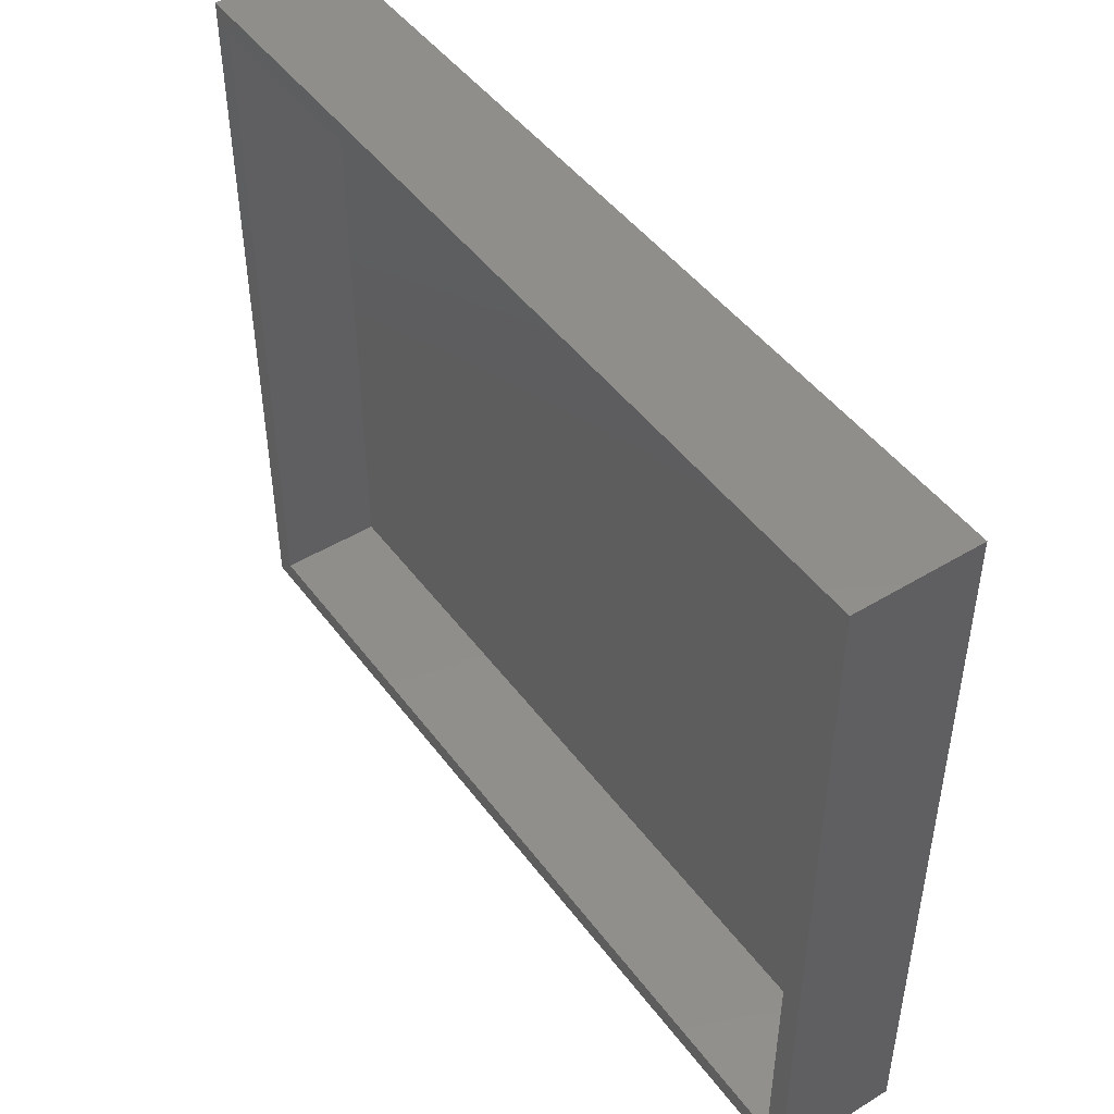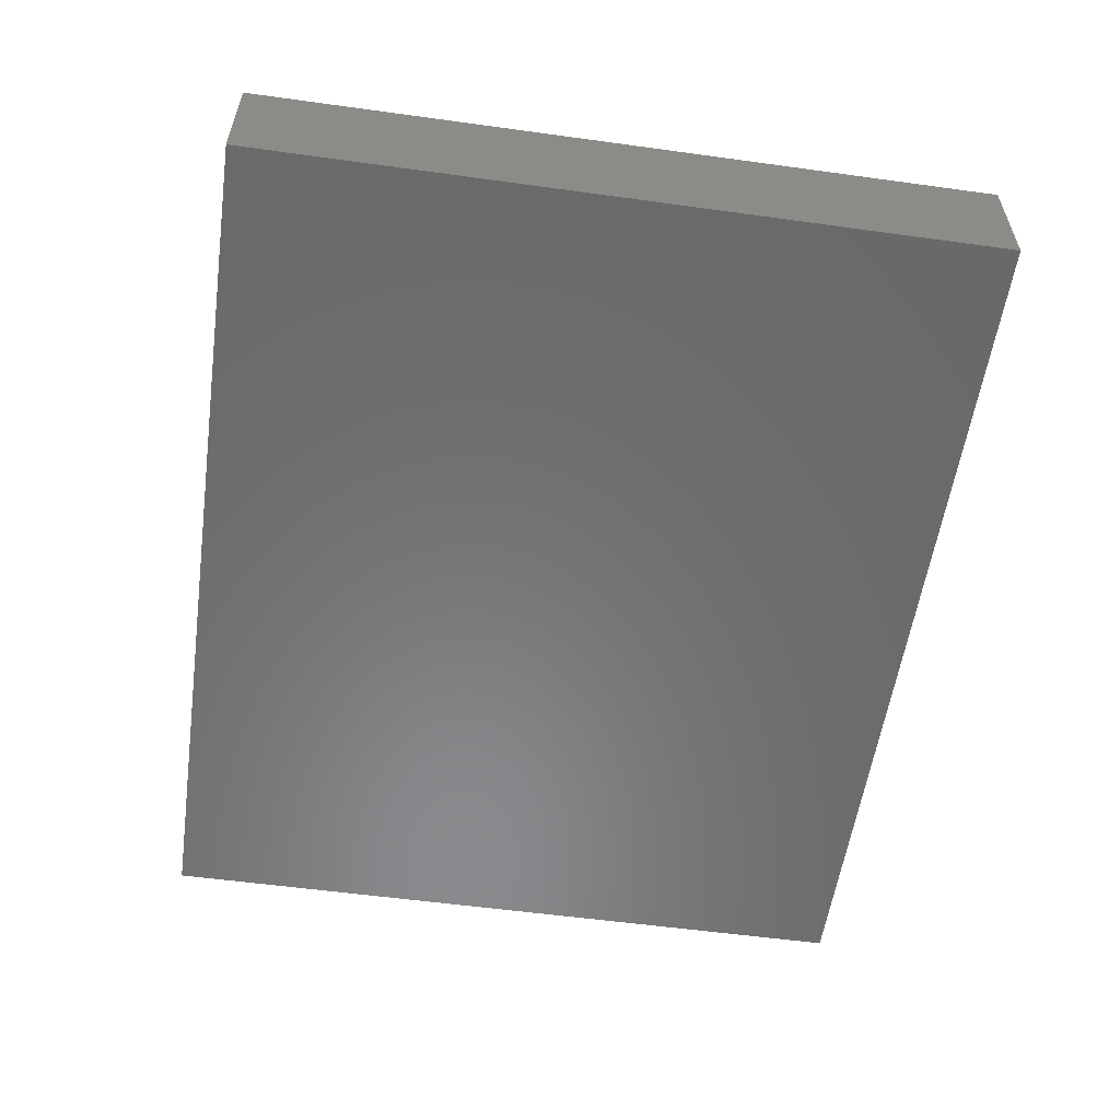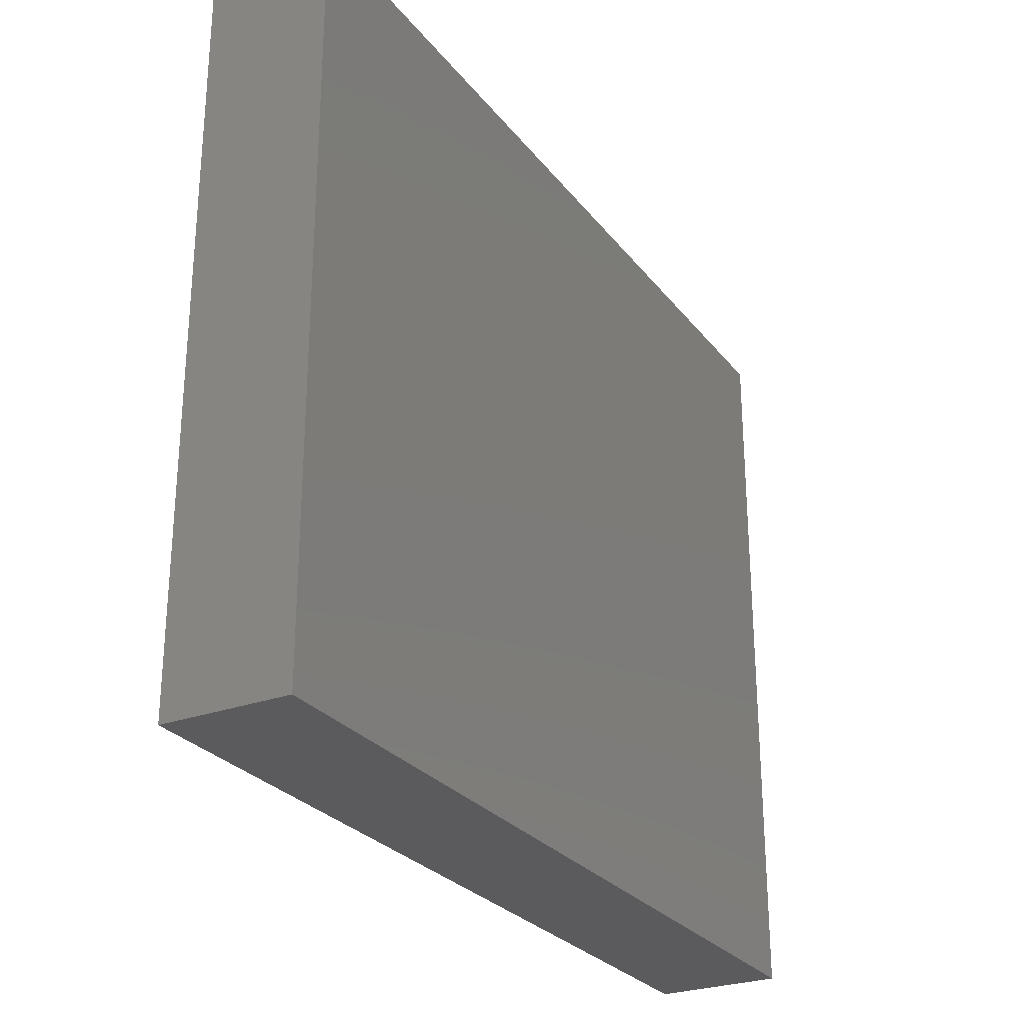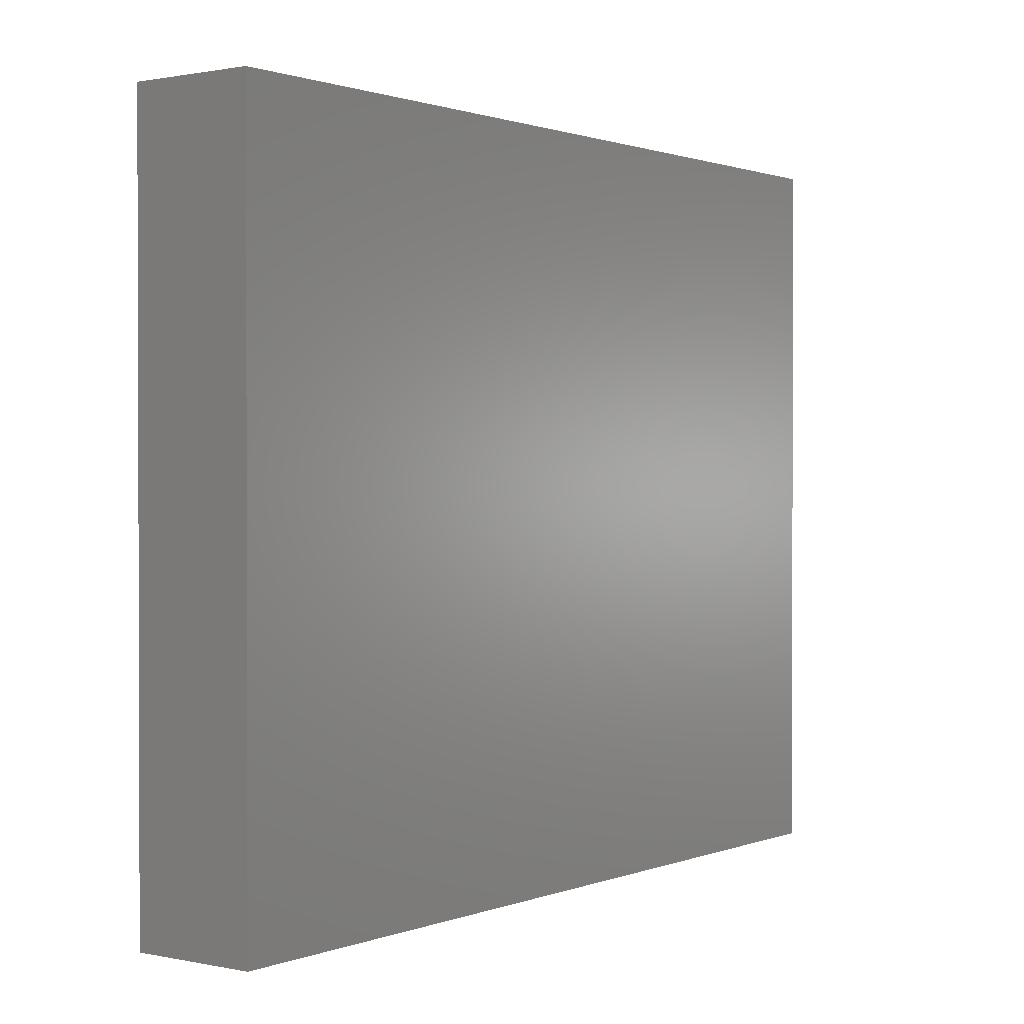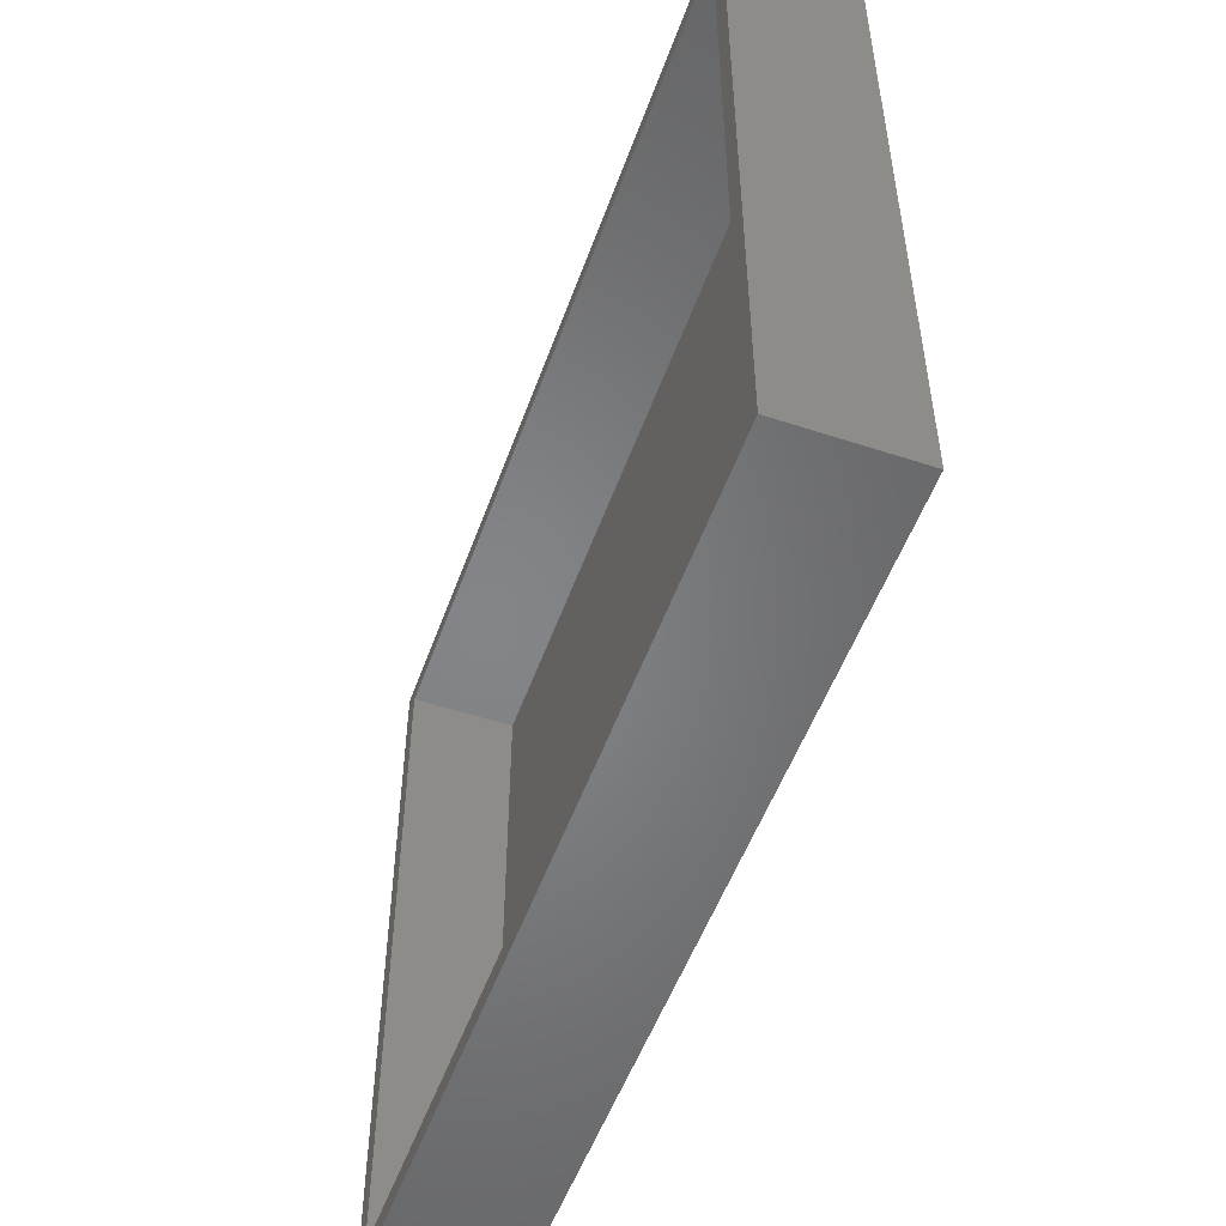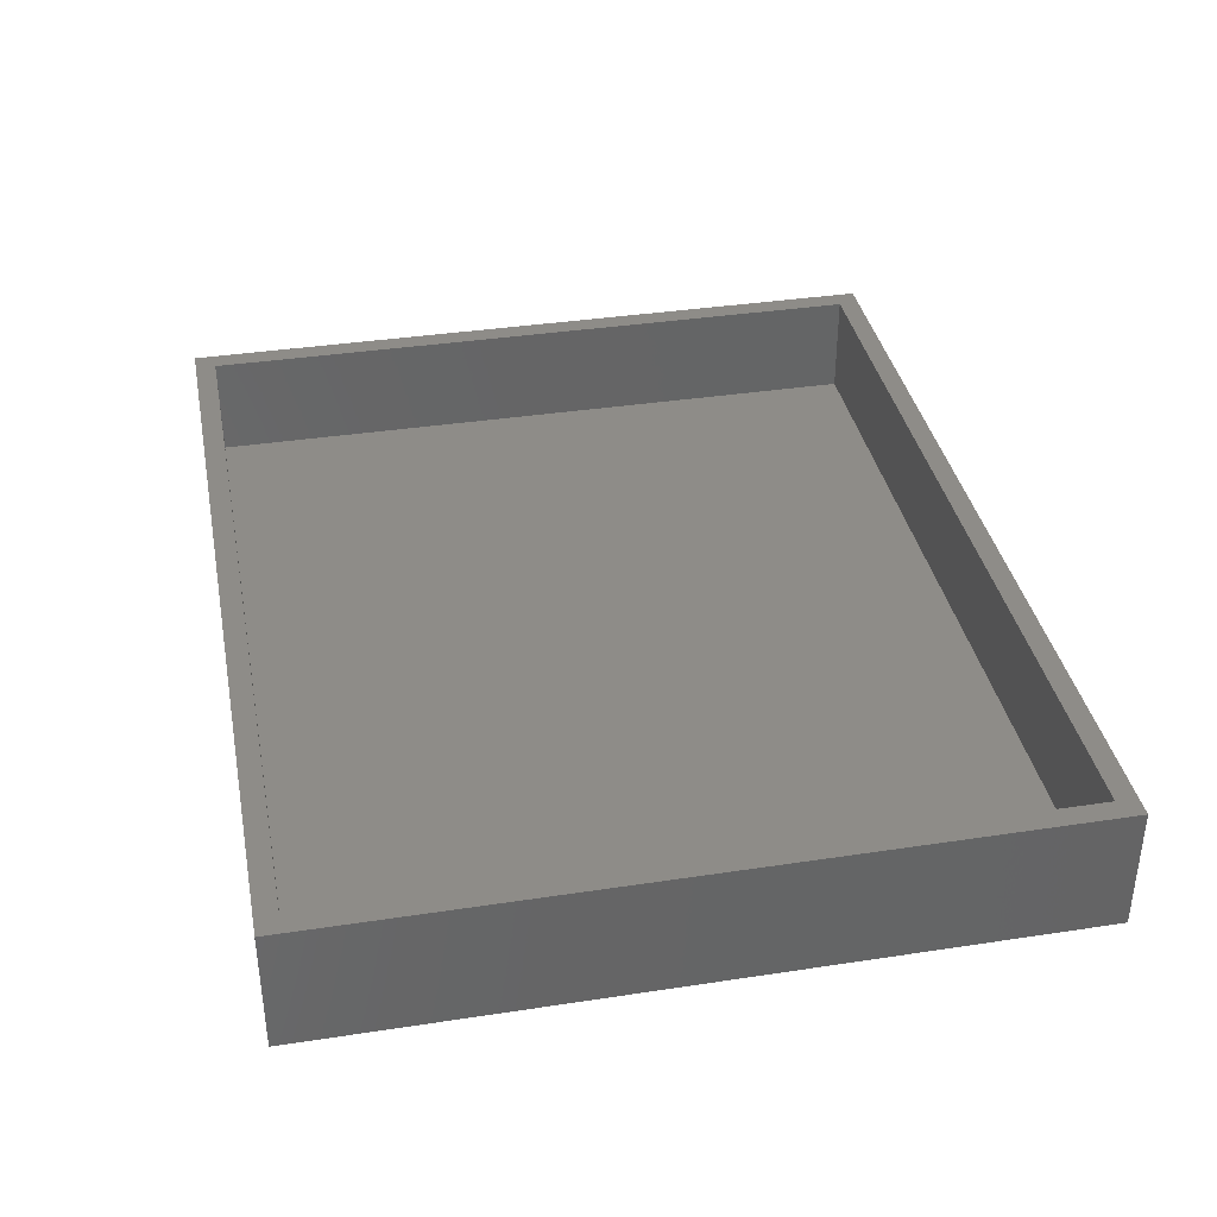
<metadata>
{"format":"stl","ext":"stl","renderer":"f3d","projection":"perspective","resolution":1024,"background":"white","views":[{"elev":46.8,"azim":55.4,"up":"+Y"},{"elev":-56.2,"azim":-98.2,"up":"+Z"},{"elev":-27.2,"azim":119.5,"up":"+Y"},{"elev":1.0,"azim":126.7,"up":"+Y"},{"elev":-52.3,"azim":70.5,"up":"+Y"},{"elev":37.1,"azim":-101.1,"up":"+Z"}]}
</metadata>
<code>
# stl→obj: 16 verts, 28 faces
v 0 0 0
v 0 53 9
v 0 53 0
v 0 0 9
v 64 53 9
v 62.5 51.5 9
v 64 0 9
v 1.5 51.5 9
v 1.5 1.5 9
v 62.5 1.5 9
v 64 53 0
v 64 0 0
v 1.5 51.5 1.5
v 1.5 1.5 1.5
v 62.5 1.5 1.5
v 62.5 51.5 1.5
f 1 2 3
f 2 1 4
f 5 6 7
f 5 8 6
f 8 2 9
f 2 8 5
f 10 7 6
f 9 7 10
f 9 4 7
f 4 9 2
f 7 11 5
f 11 7 12
f 11 2 5
f 2 11 3
f 1 11 12
f 11 1 3
f 1 7 4
f 7 1 12
f 9 13 8
f 13 9 14
f 15 6 16
f 6 15 10
f 13 6 8
f 6 13 16
f 13 15 16
f 15 13 14
f 15 9 10
f 9 15 14

</code>
